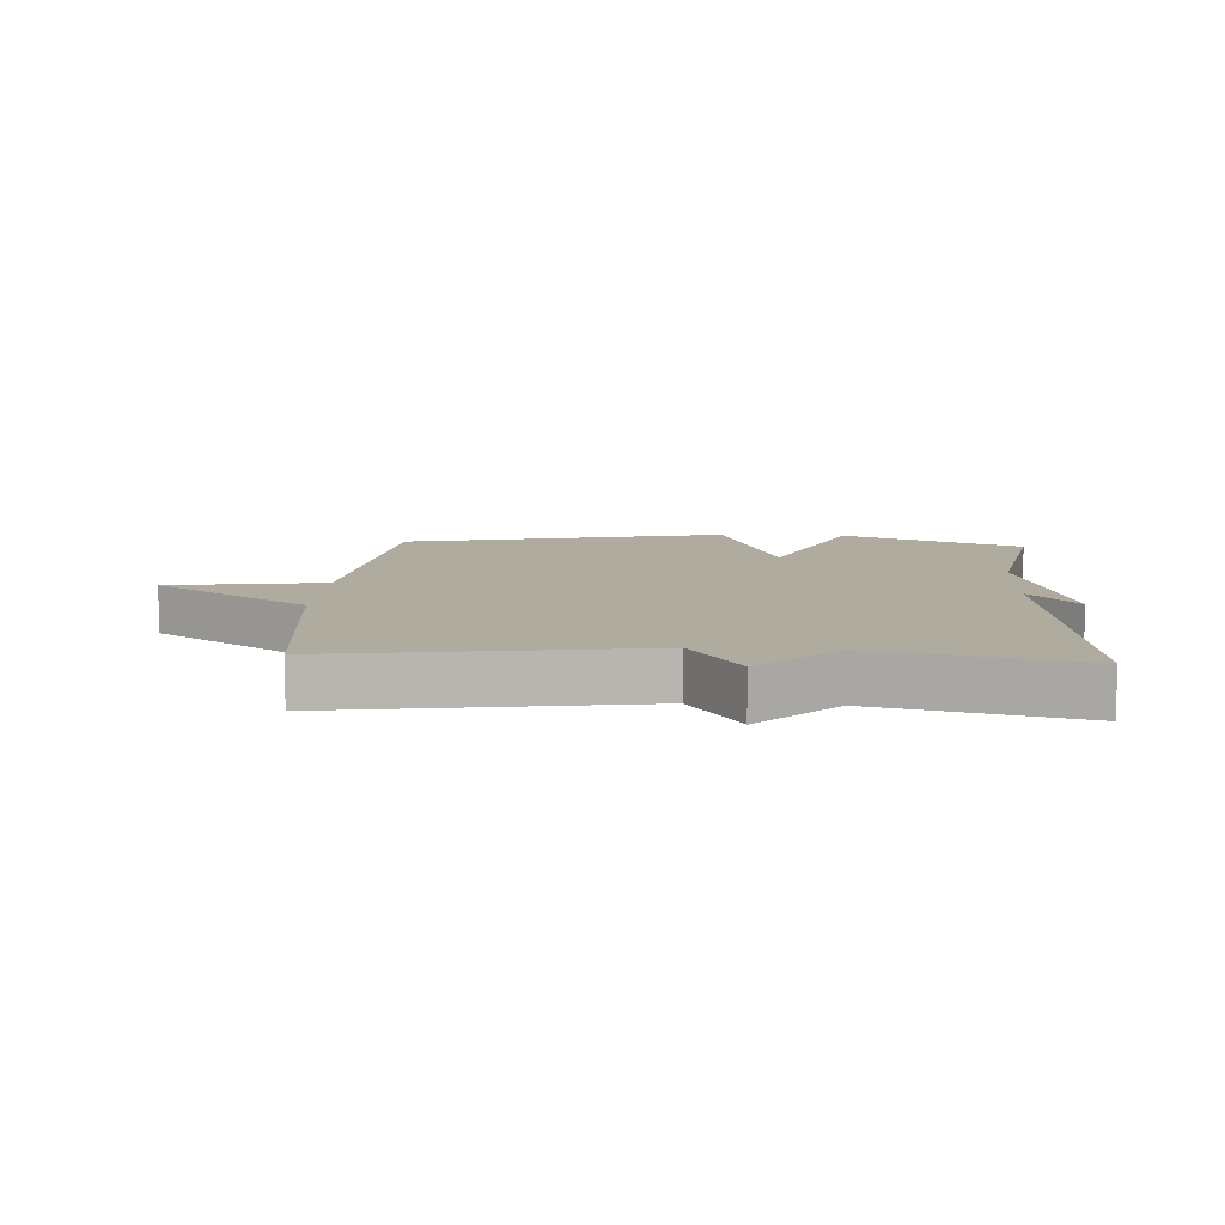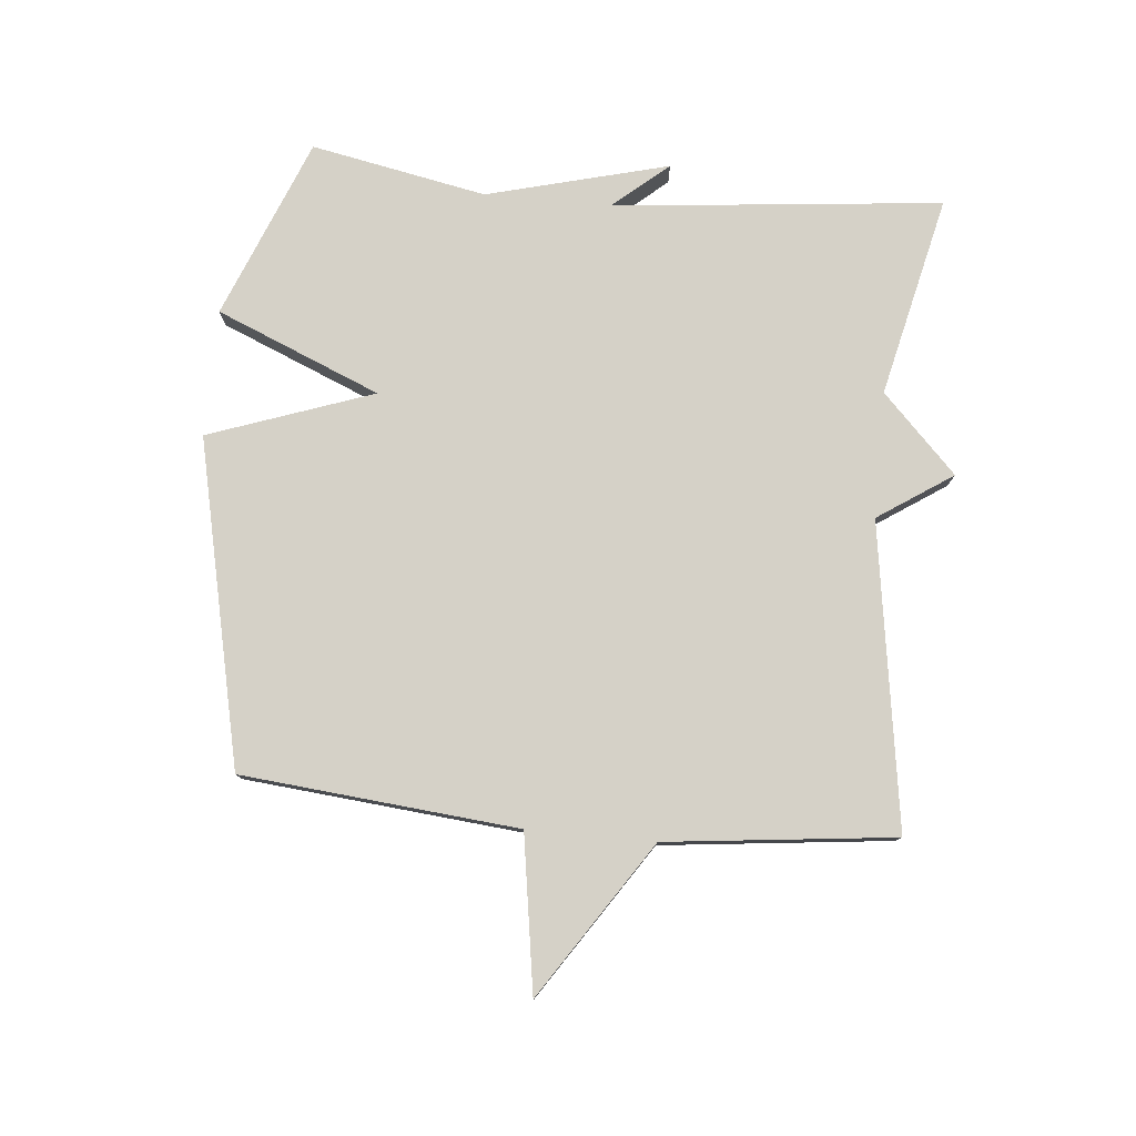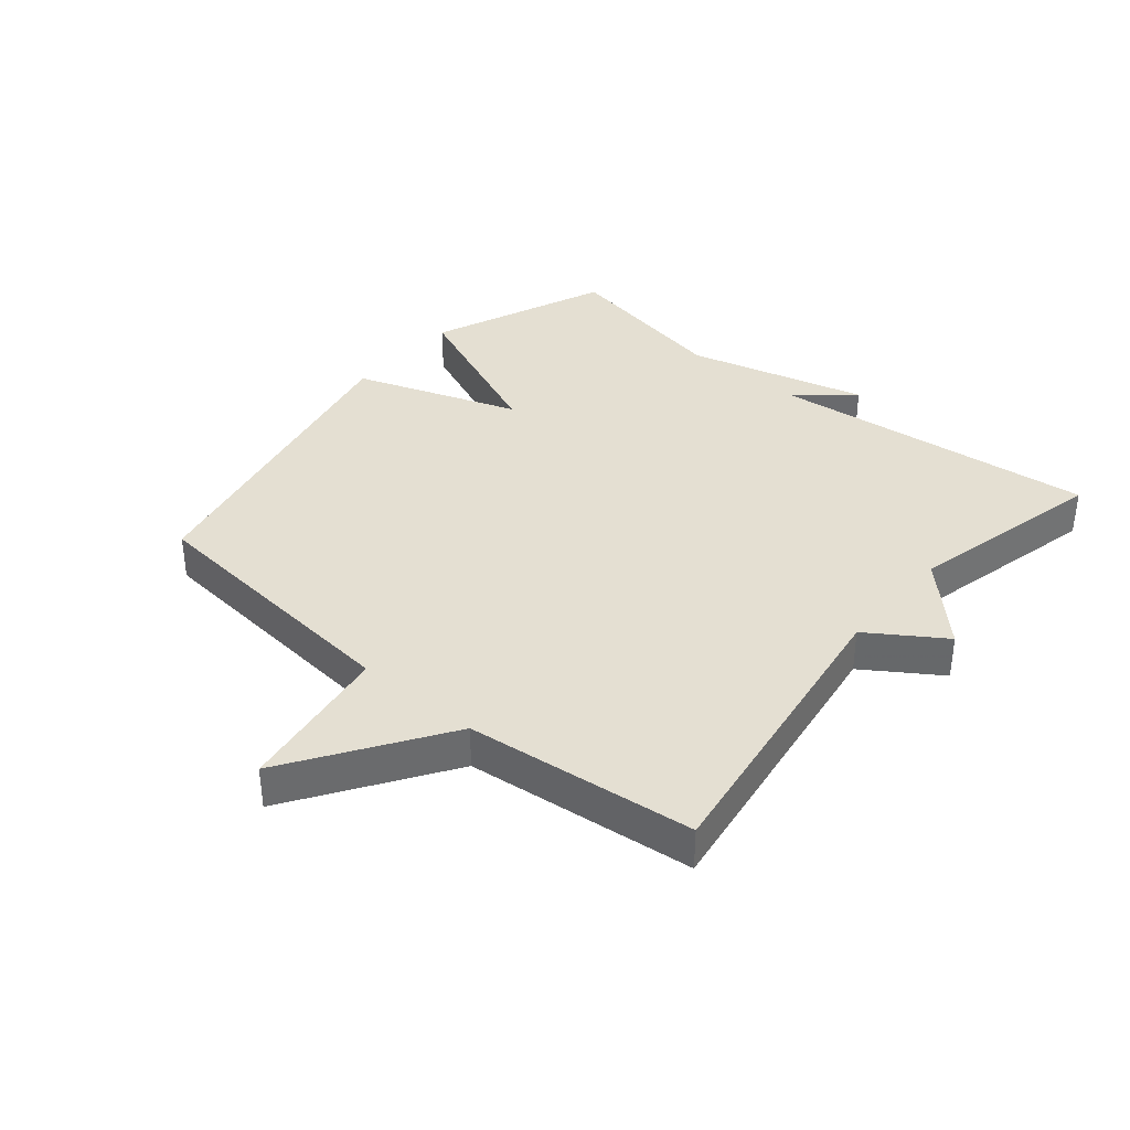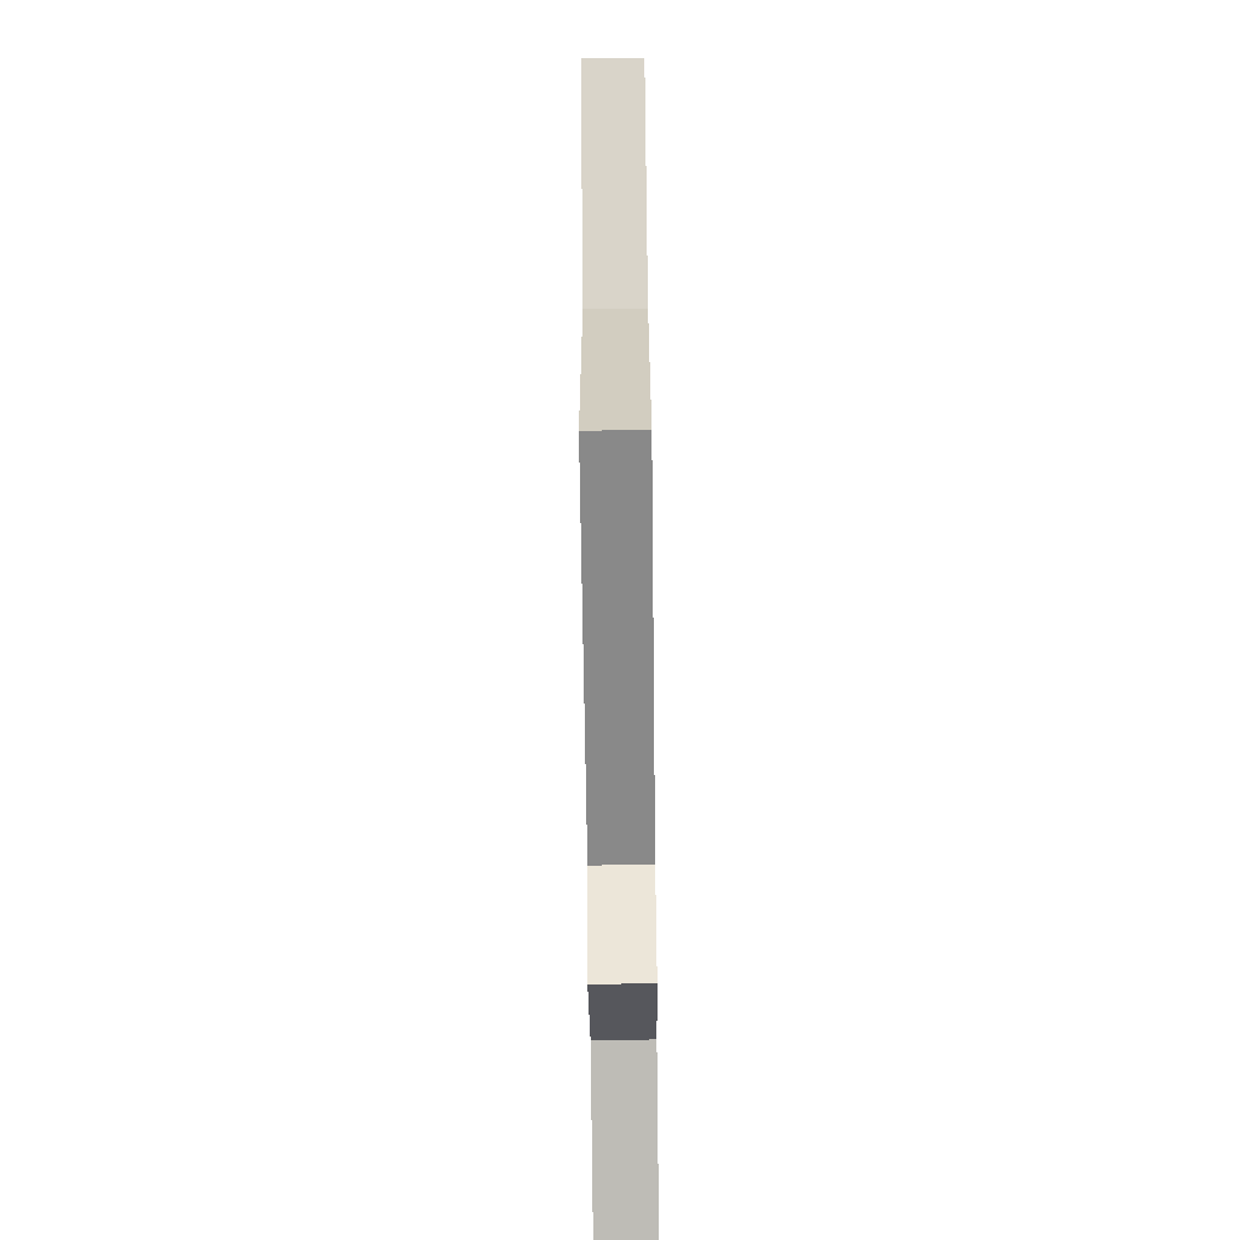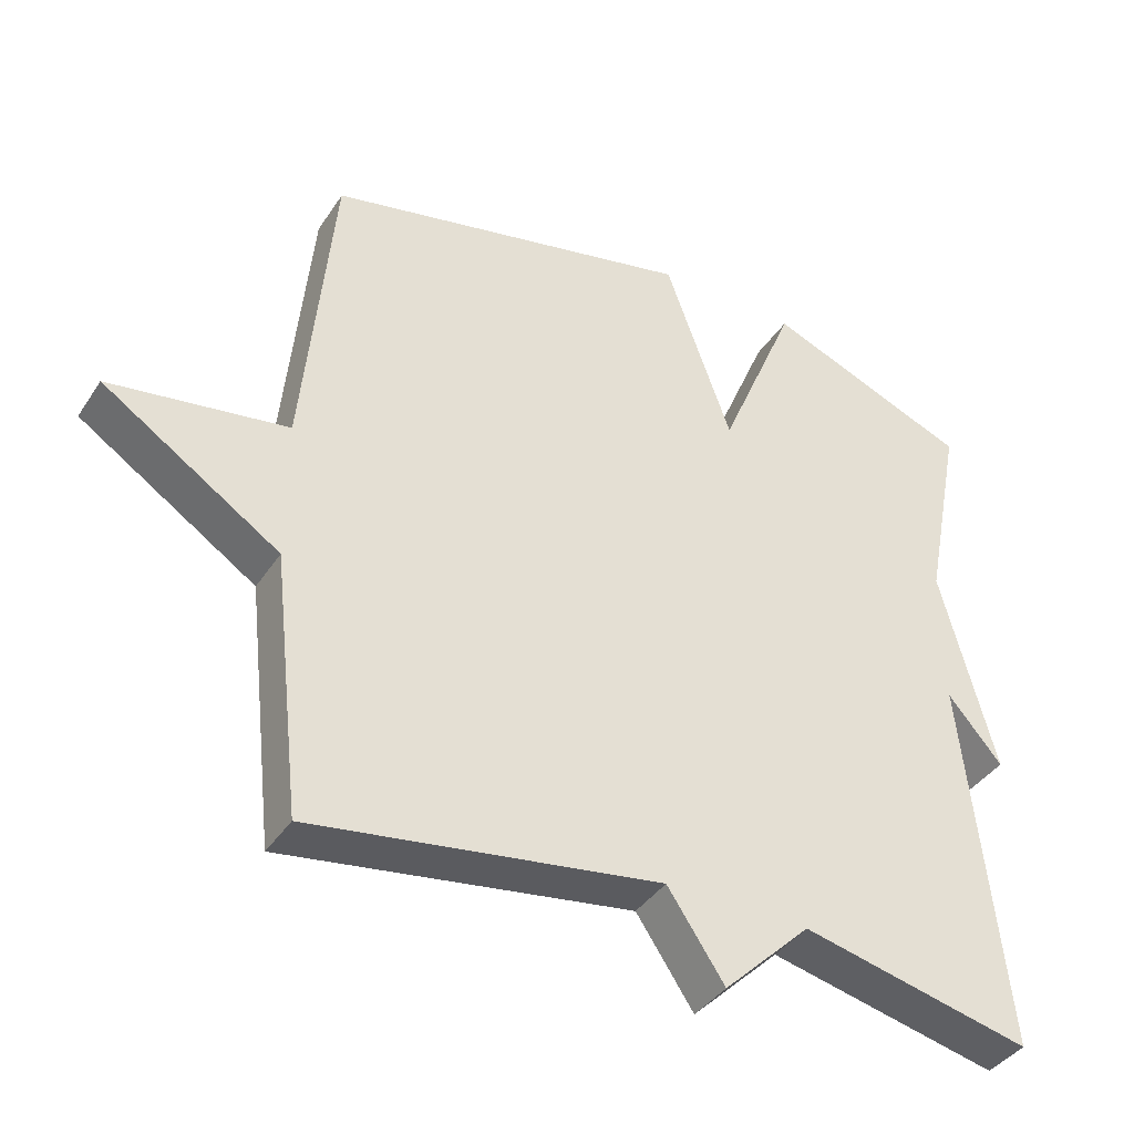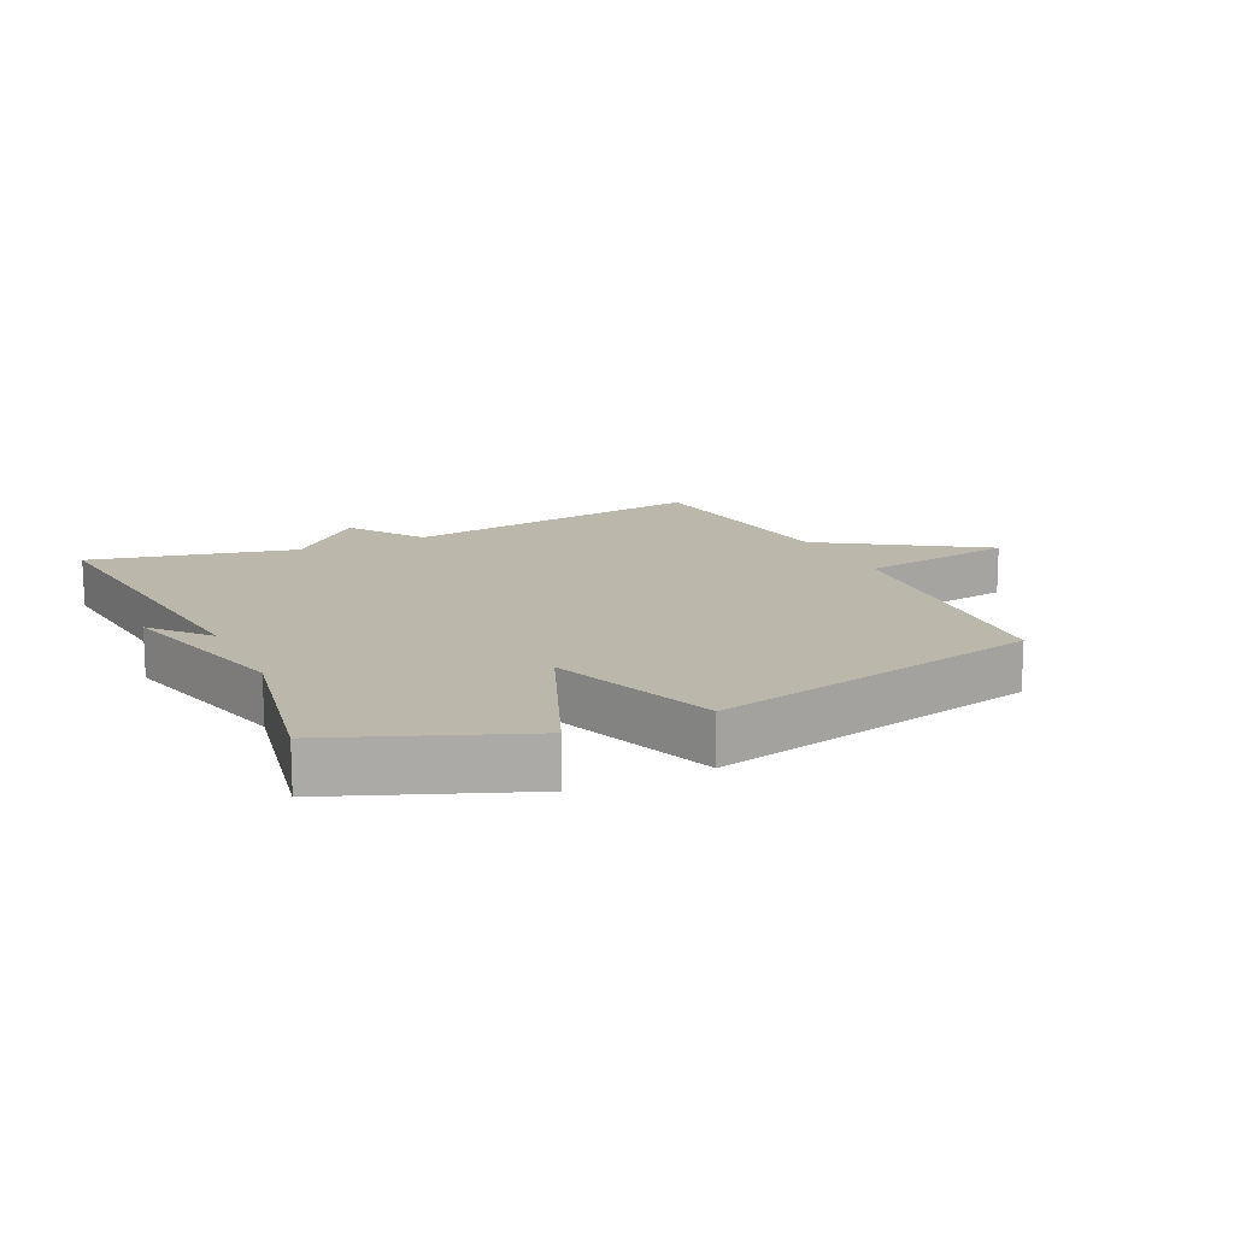
<metadata>
{"format":"obj","ext":"obj","renderer":"f3d","projection":"perspective","resolution":1024,"background":"white","views":[{"elev":9.6,"azim":-176.6,"up":"+Y"},{"elev":78.7,"azim":95.4,"up":"+Y"},{"elev":36.9,"azim":130.2,"up":"+Y"},{"elev":-71.8,"azim":90.7,"up":"+Z"},{"elev":-39.4,"azim":150.0,"up":"+Z"},{"elev":14.3,"azim":-25.6,"up":"+Y"}]}
</metadata>
<code>
v -0.5 0.07 -0.5
v -0.446 0.07 0.022
v -0.521 0.07 -0.066
v -0.446 0.07 0.222
v -0.5 0.07 0.5
v -0.215 0.07 0.614
v -0.107 0.07 0.354
v -0.015 0.07 0.614
v 0.5 0.07 0.5
v 0.541 0.07 0.062
v 0.787 0.07 0.024
v 0.541 0.07 -0.138
v 0.5 0.07 -0.5
v 0.018 0.07 -0.427
v -0.061 0.07 -0.545
v -0.182 0.07 -0.427
v -0.5 0 -0.5
v -0.446 0 0.022
v -0.521 0 -0.066
v -0.446 0 0.222
v -0.5 0 0.5
v -0.215 0 0.614
v -0.107 0 0.354
v -0.015 0 0.614
v 0.5 0 0.5
v 0.541 0 0.062
v 0.787 0 0.024
v 0.541 0 -0.138
v 0.5 0 -0.5
v 0.018 0 -0.427
v -0.061 0 -0.545
v -0.182 0 -0.427
f 14 15 16
f 12 13 14
f 12 14 16
f 11 12 16
f 10 11 16
f 9 10 16
f 8 9 16
f 7 8 16
f 6 7 16
f 5 6 16
f 4 5 16
f 2 3 4
f 2 4 16
f 1 2 16
f 32 31 30
f 30 29 28
f 32 30 28
f 32 28 27
f 32 27 26
f 32 26 25
f 32 25 24
f 32 24 23
f 32 23 22
f 32 22 21
f 32 21 20
f 20 19 18
f 32 20 18
f 32 18 17
f 1 17 18 2
f 2 18 19 3
f 3 19 20 4
f 4 20 21 5
f 5 21 22 6
f 6 22 23 7
f 7 23 24 8
f 8 24 25 9
f 9 25 26 10
f 10 26 27 11
f 11 27 28 12
f 12 28 29 13
f 13 29 30 14
f 14 30 31 15
f 15 31 32 16
f 16 32 17 1

</code>
